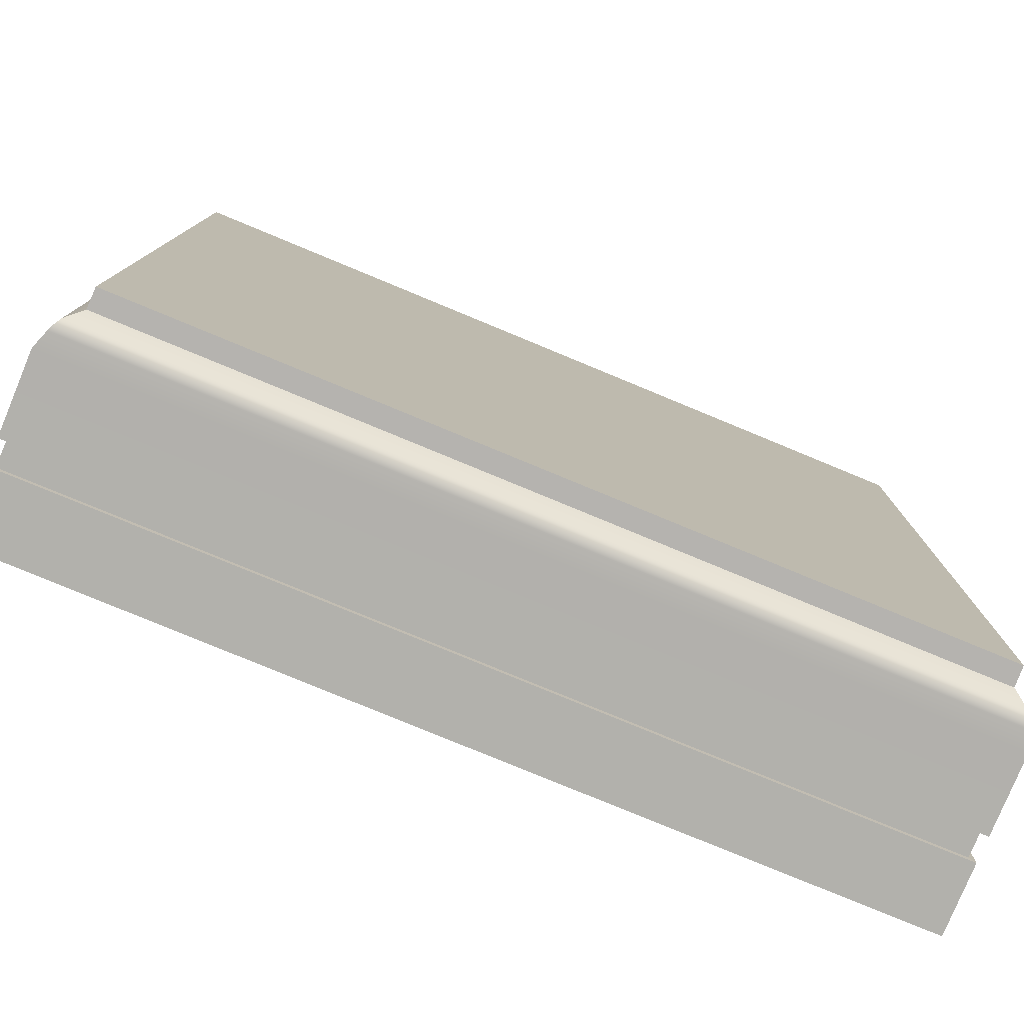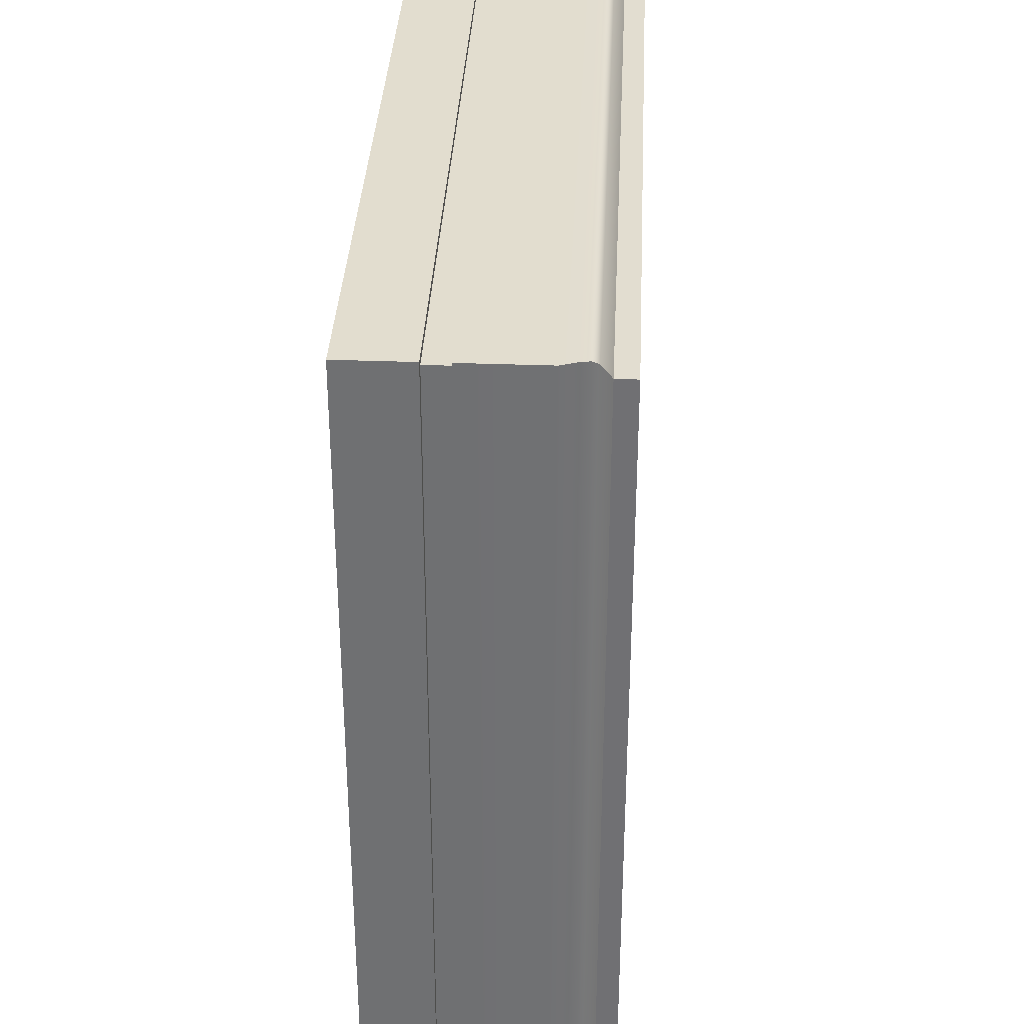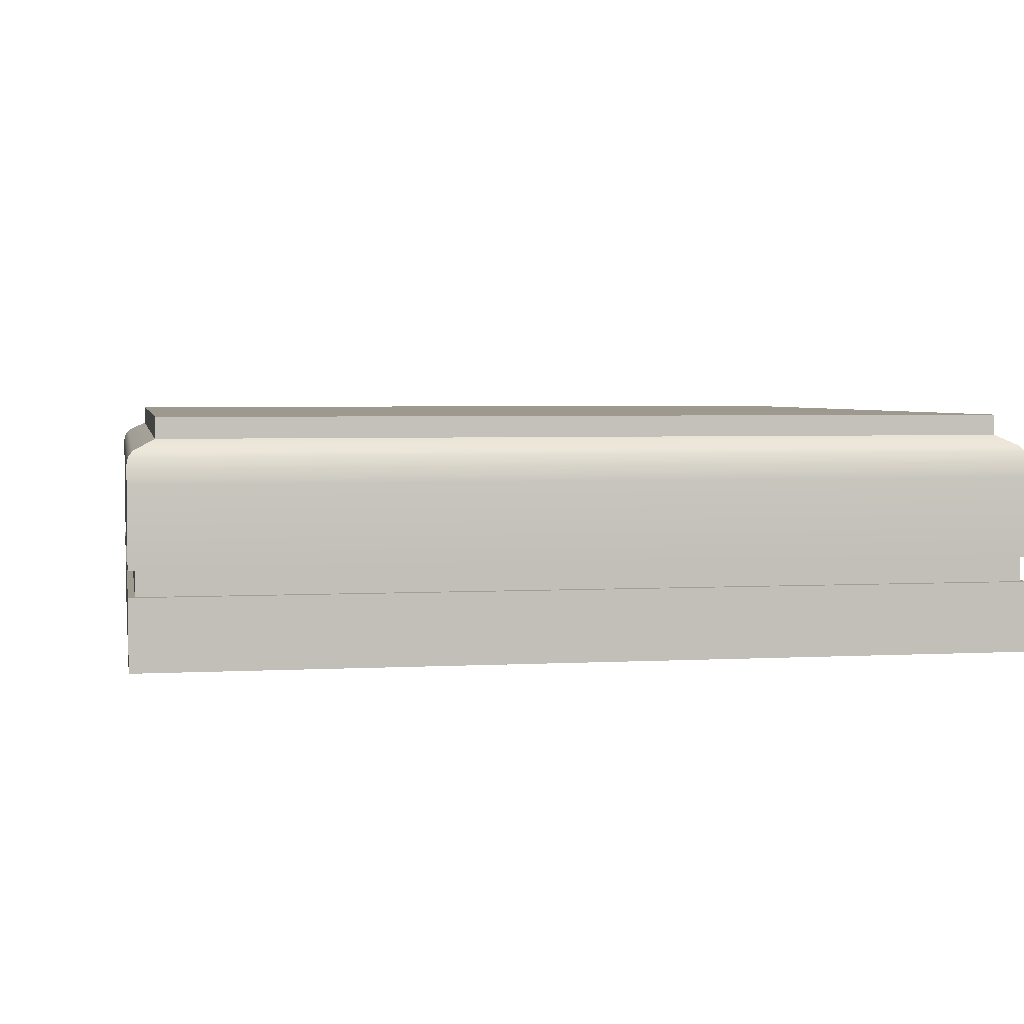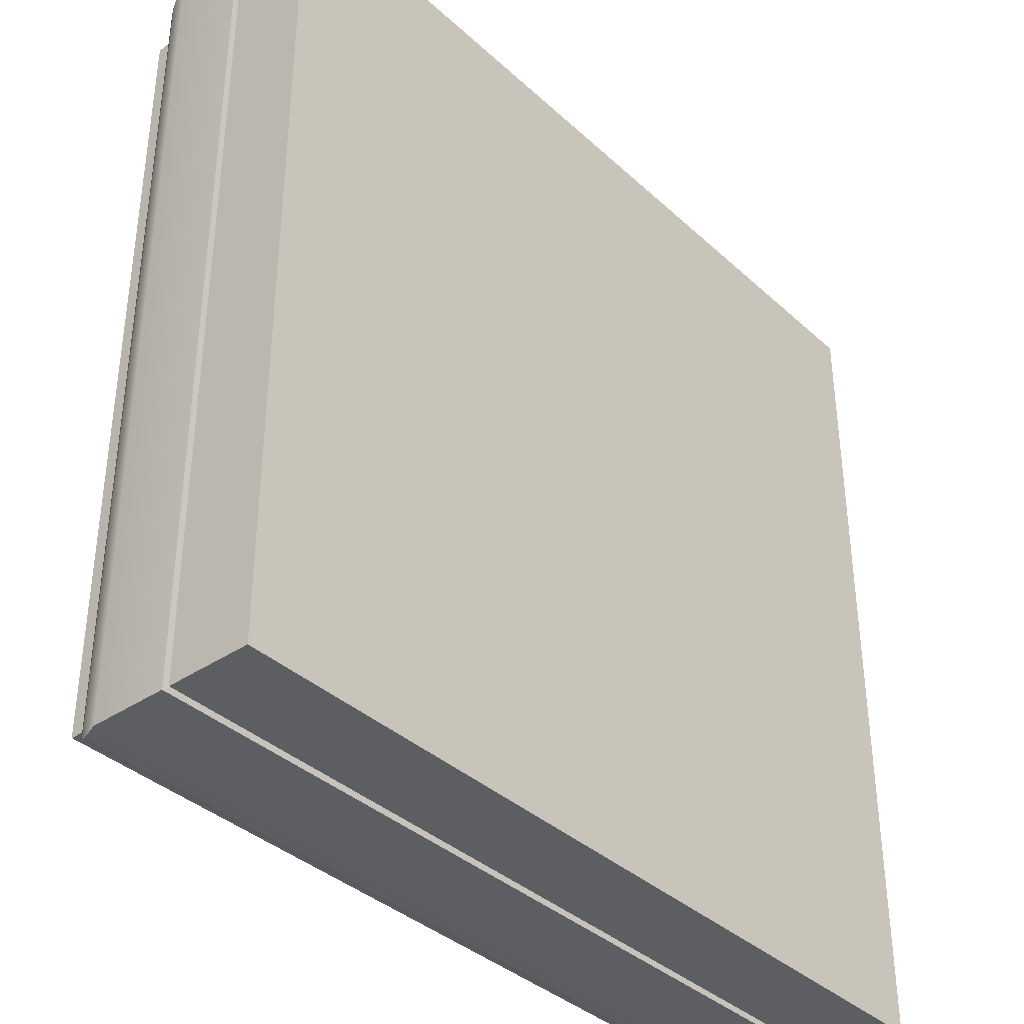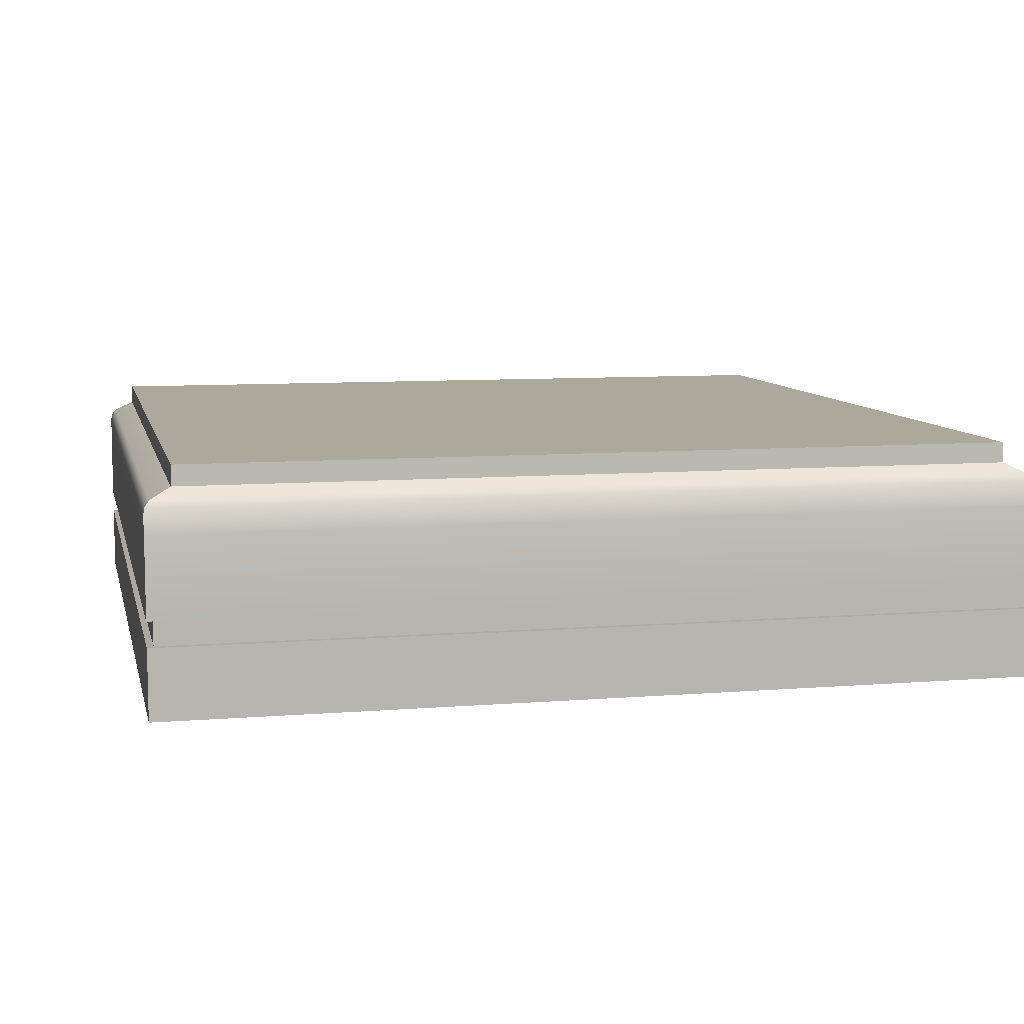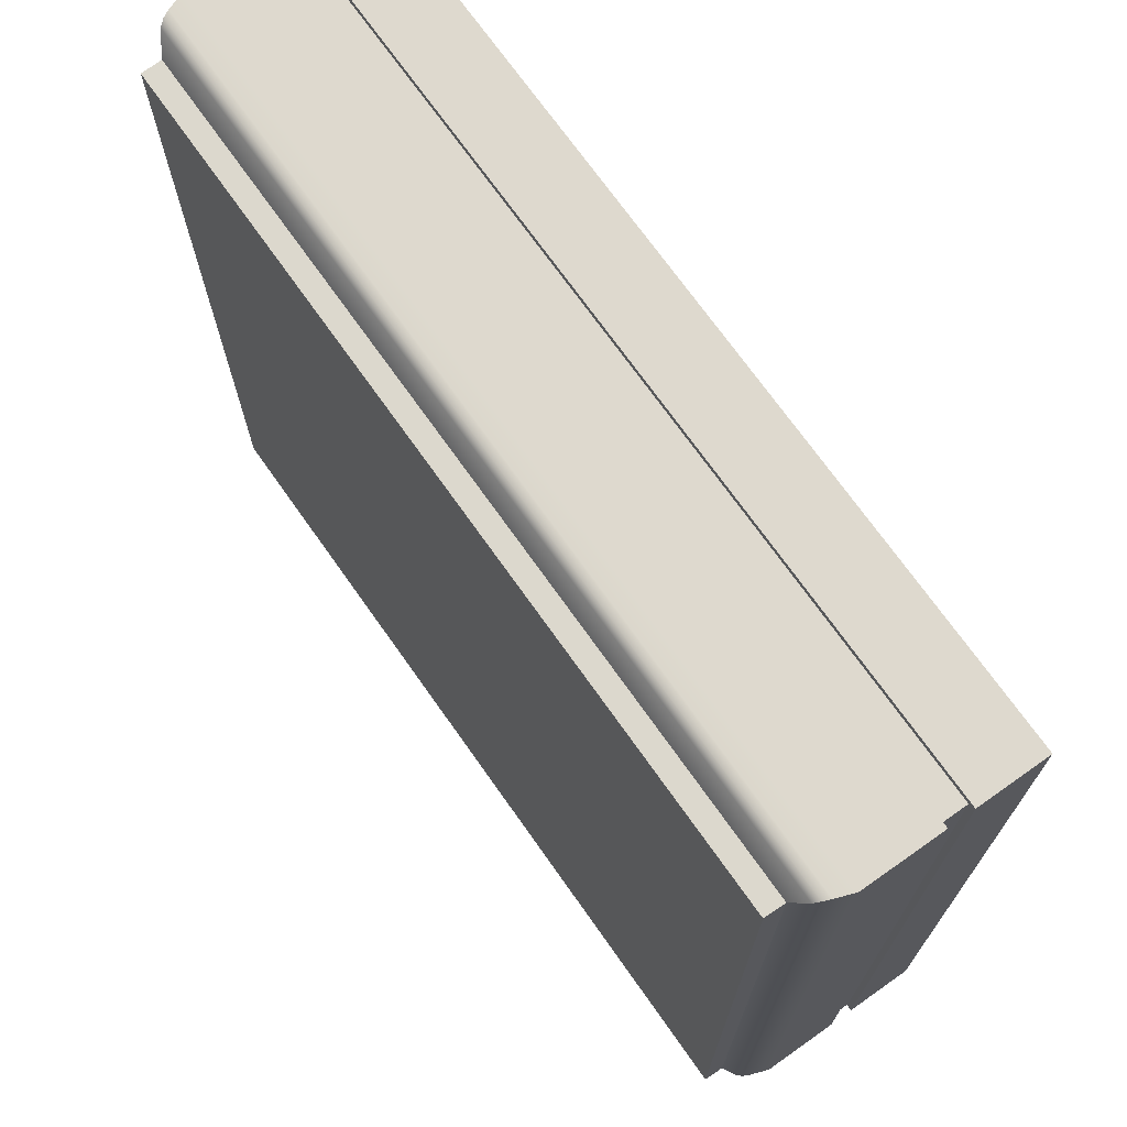
<metadata>
{"format":"obj","ext":"obj","renderer":"f3d","projection":"perspective","resolution":1024,"background":"white","views":[{"elev":-78.9,"azim":157.5,"up":"+Z"},{"elev":34.8,"azim":92.8,"up":"+Z"},{"elev":3.5,"azim":-100.5,"up":"+Y"},{"elev":-37.5,"azim":-49.1,"up":"+Z"},{"elev":8.5,"azim":77.5,"up":"+Y"},{"elev":71.4,"azim":-125.2,"up":"+Z"}]}
</metadata>
<code>
g default
v -20.26 51.33 17.82
v 19.74 51.33 17.82
v -20.26 59.23 17.82
v 19.74 59.23 17.82
v -19.03 62.03 16.6
v 18.52 62.03 16.6
v -19.03 62.03 -20.95
v 18.52 62.03 -20.95
v -20.26 59.23 -22.18
v 19.74 59.23 -22.18
v -20.26 51.33 -22.18
v 19.74 51.33 -22.18
v -19.05 61.1 16.62
v 18.54 61.1 16.62
v 18.54 61.1 -20.98
v -19.05 61.1 -20.98
v -19.96 60.04 17.82
v -19.82 60.36 17.76
v -19.65 60.63 17.55
v 19.14 60.63 17.55
v 19.3 60.36 17.76
v 19.44 60.04 17.82
v 19.14 60.63 -21.91
v 19.3 60.36 -22.11
v 19.44 60.04 -22.19
v -19.65 60.63 -21.91
v -19.82 60.36 -22.11
v -19.96 60.04 -22.19
v -20.26 55.63 17.82
v 19.74 55.63 17.82
v 19.74 55.63 -22.18
v -20.26 55.63 -22.18
v -20.26 54.5 17.82
v 19.74 54.5 17.82
v 19.74 54.5 -22.18
v -20.26 54.5 -22.18
v -19.97 54.51 17.54
v 19.45 54.51 17.54
v 19.45 55.62 17.54
v -19.97 55.62 17.54
v 19.45 54.51 -21.89
v 19.45 55.62 -21.89
v -19.97 55.62 -21.89
v -19.97 54.51 -21.89
g pasted__pCube2 group
f 4 3 29 30
f 13 14 6 5
f 5 6 8 7
f 7 8 15 16
f 10 31 32 9
f 11 12 2 1
f 4 30 31 10
f 14 15 8 6
f 3 9 32 29
f 16 13 5 7
f 19 18 21 20
f 18 17 22 21
f 19 20 14 13
f 20 23 15 14
f 16 15 23 26
f 26 19 13 16
f 3 4 22 17
f 4 10 25 22
f 28 25 10 9
f 9 3 17 28
f 20 21 24 23
f 21 22 25 24
f 23 24 27 26
f 24 25 28 27
f 17 18 27 28
f 18 19 26 27
f 37 38 39 40
f 38 41 42 39
f 43 42 41 44
f 44 37 40 43
f 2 34 33 1
f 35 34 2 12
f 36 35 12 11
f 1 33 36 11
f 33 34 38 37
f 30 29 40 39
f 34 35 41 38
f 31 30 39 42
f 32 31 42 43
f 35 36 44 41
f 36 33 37 44
f 29 32 43 40

</code>
